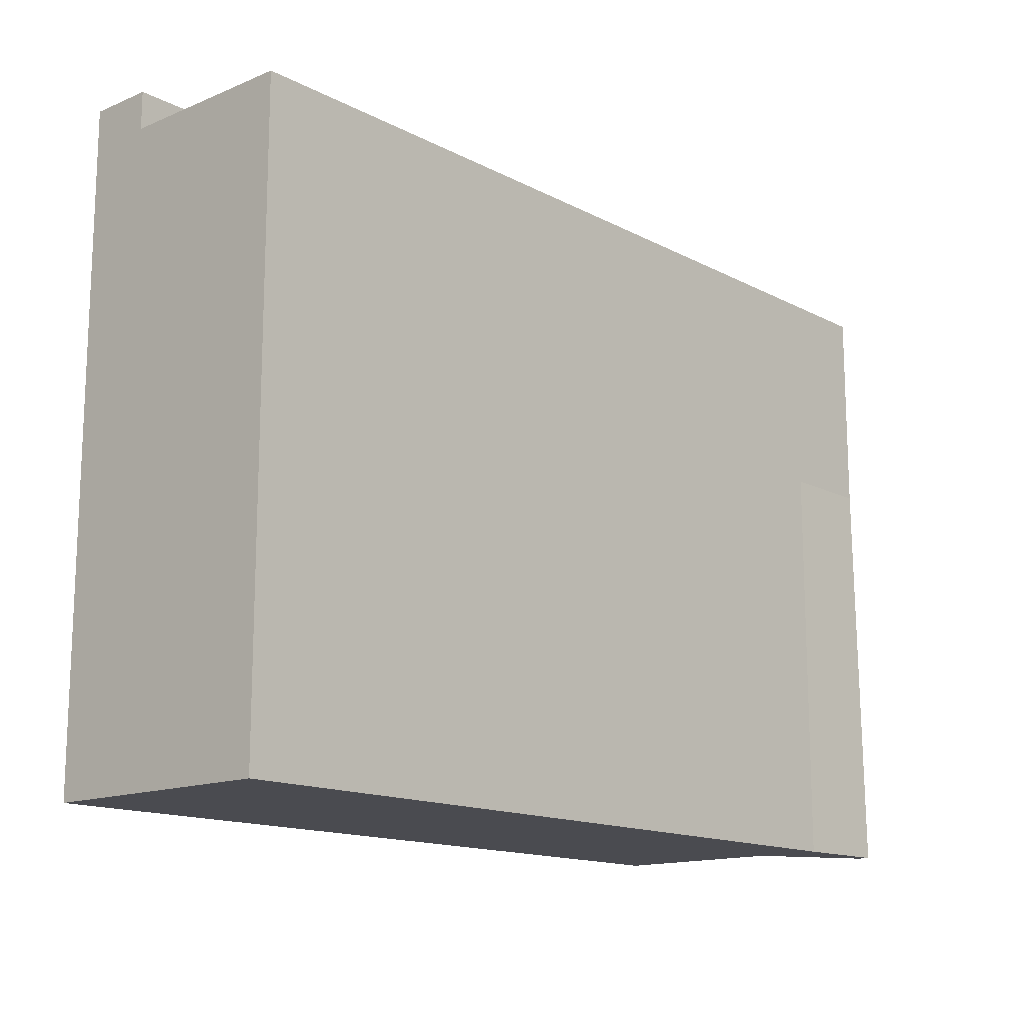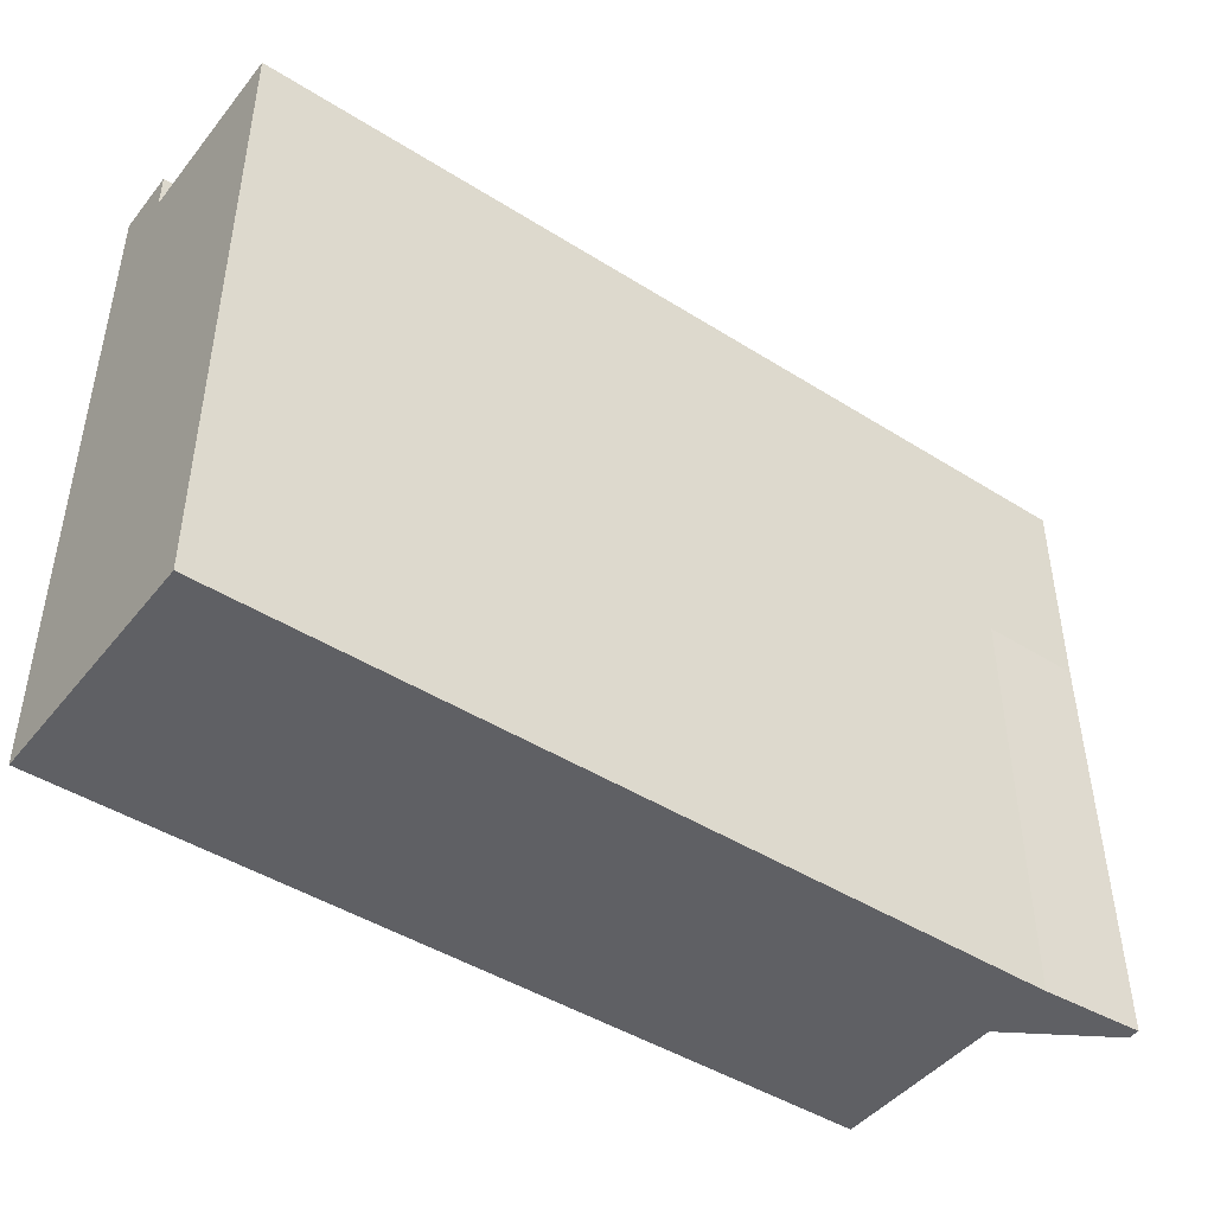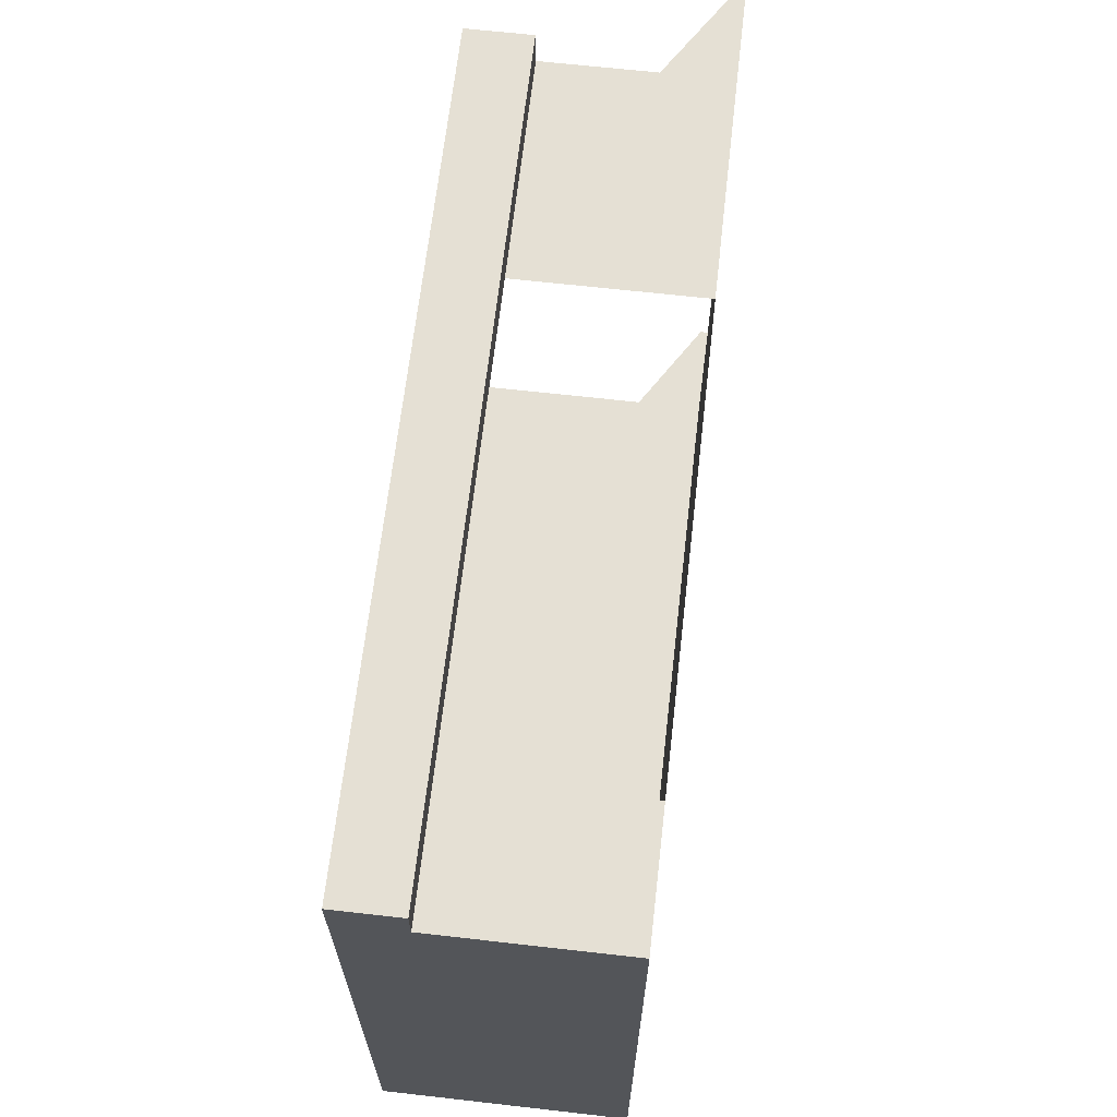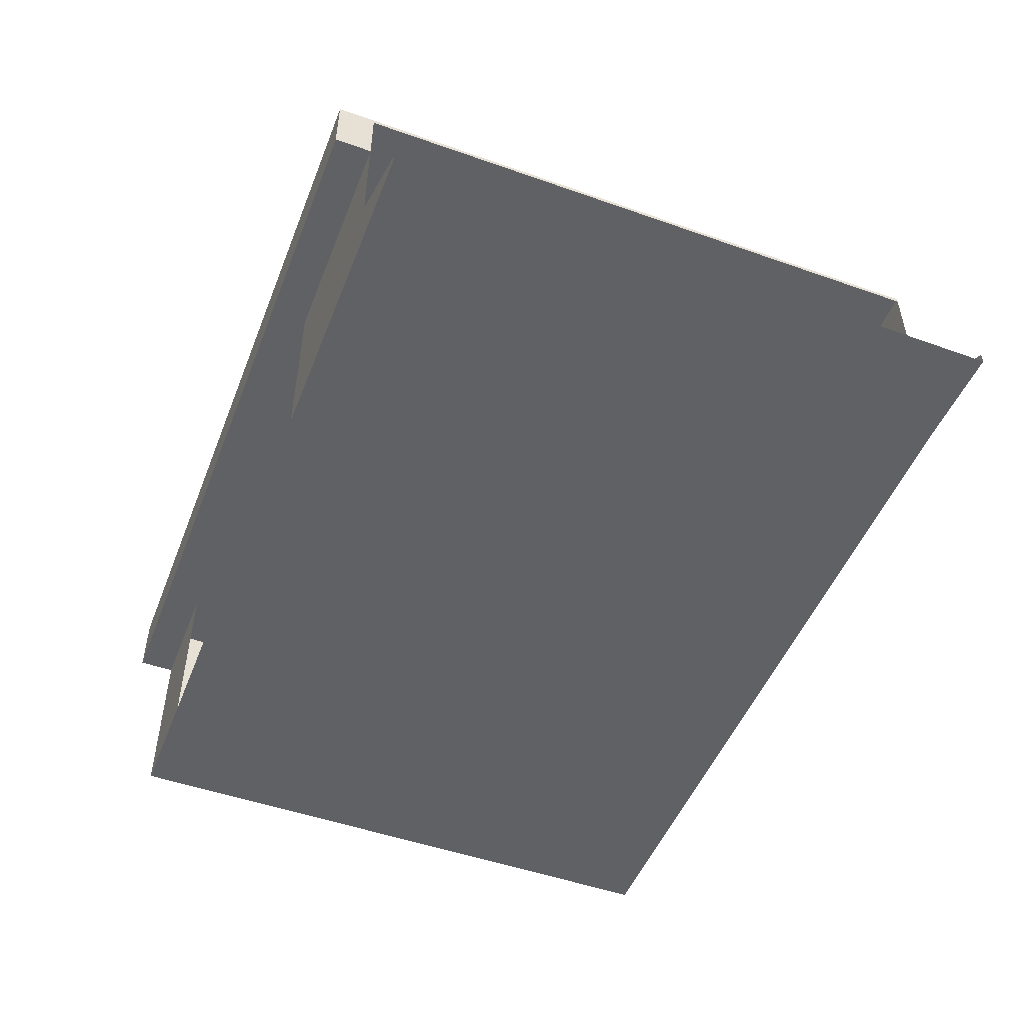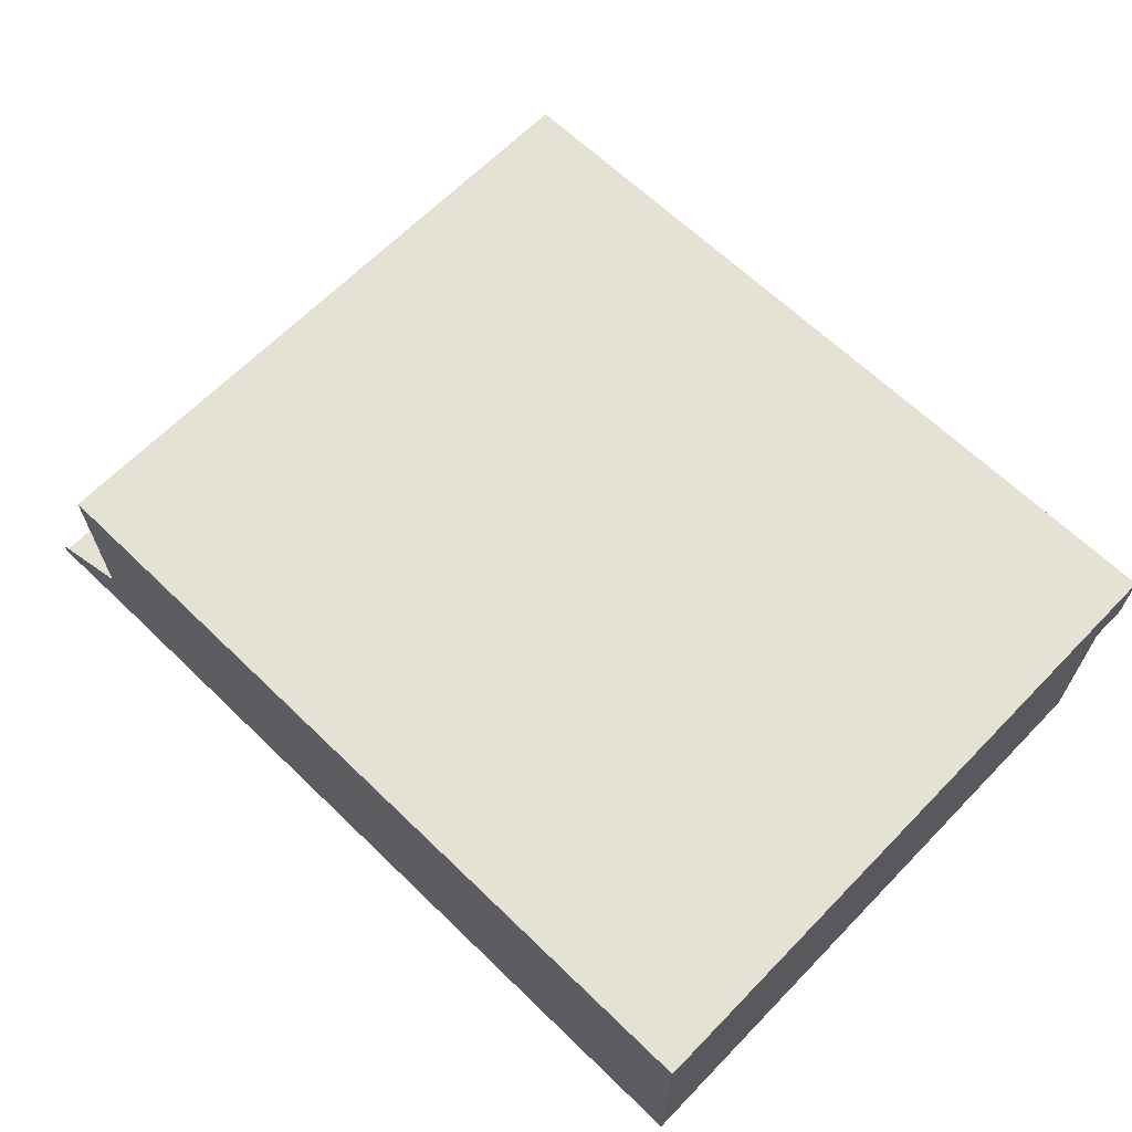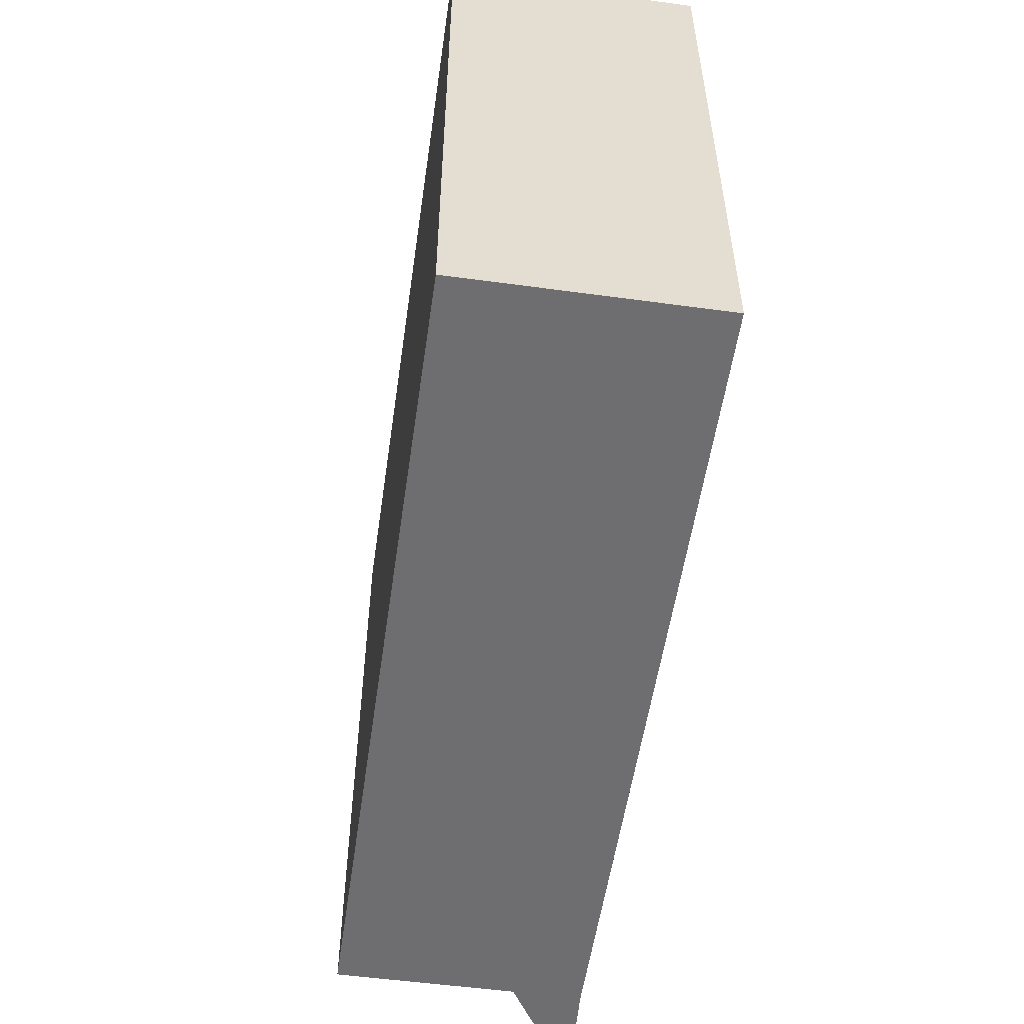
<metadata>
{"format":"obj","ext":"obj","renderer":"f3d","projection":"perspective","resolution":1024,"background":"white","views":[{"elev":-14.6,"azim":-48.1,"up":"+Z"},{"elev":-45.2,"azim":-36.1,"up":"+Z"},{"elev":65.7,"azim":-83.5,"up":"+Z"},{"elev":-50.0,"azim":68.8,"up":"+Y"},{"elev":64.8,"azim":-135.8,"up":"+Y"},{"elev":-54.4,"azim":-98.2,"up":"+Z"}]}
</metadata>
<code>
g default
v -7.555 3.181 -0.7863
v 5.825 3.181 -0.7863
v -7.555 7.268 -0.7863
v 5.825 7.268 -0.7863
v -7.555 7.268 -11.16
v 5.825 7.268 -11.16
v -7.555 3.181 -11.16
v 5.825 3.181 -11.16
v 5.825 6.191 -0.7863
v -7.555 6.191 -0.7863
v -7.555 6.338 -11.16
v 5.825 6.338 -11.16
v 5.825 6.191 -0.1604
v -7.555 6.191 -0.1604
v 5.825 7.268 -0.1604
v -7.555 7.268 -0.1604
v 2.042 3.181 -0.7863
v 2.042 3.181 -11.16
v 2.042 6.338 -11.16
v 2.042 7.268 -11.16
v 2.042 7.268 -0.7863
v 2.042 7.268 -0.1604
v 2.042 6.191 -0.1604
v 2.042 6.191 -0.7863
v -5.469 6.191 -0.7863
v -5.469 6.191 -0.1604
v -5.469 7.268 -0.1604
v -5.469 7.268 -0.7863
v -5.469 7.268 -11.16
v -5.469 6.338 -11.16
v -5.469 3.181 -11.16
v -5.469 3.181 -0.7863
v 5.825 3.181 -4.284
v 2.042 3.181 -4.284
v -5.469 3.181 -4.284
v -7.555 3.181 -4.284
v -7.555 6.241 -4.284
v -7.555 7.268 -4.284
v -5.469 7.268 -4.284
v 2.042 7.268 -4.284
v 5.825 7.268 -4.284
v 5.825 4.32 -11.16
v 2.042 4.32 -11.16
v -5.469 4.32 -11.16
v -7.555 4.32 -11.16
v -7.555 4.285 -4.284
v -7.555 4.267 -0.7863
v -5.469 4.267 -0.7863
v 5.825 4.333 -0.7863
v 2.042 4.333 -0.7863
v 7.48 3.099 -11.16
v 7.48 3.181 -4.284
v 7.48 3.181 -0.7863
v 7.48 3.292 -11.16
v 7.48 3.305 -0.7863
v 5.825 7.19 -0.7863
v 5.825 7.19 -4.284
v 5.825 7.19 -11.16
g pCube24
f 40 41 6 20
f 19 12 42 43
f 18 8 33 34
f 45 46 37 11
f 23 13 15 22
f 11 37 38 5
f 20 6 12 19
f 24 9 13 23
f 9 4 15 13
f 4 21 22 15
f 3 10 14 16
f 7 31 35 36
f 11 30 44 45
f 5 29 30 11
f 38 39 29 5
f 27 28 3 16
f 14 26 27 16
f 10 25 26 14
f 49 50 17 2
f 25 24 23 26
f 27 26 23 22
f 22 21 28 27
f 29 39 40 20
f 30 29 20 19
f 44 30 19 43
f 35 31 18 34
f 47 48 25 10
f 37 46 47 10
f 38 37 10 3
f 3 28 39 38
f 40 39 28 21
f 21 4 41 40
f 2 17 34 33
f 32 1 36 35
f 34 17 32 35
f 43 42 8 18
f 31 44 43 18
f 45 44 31 7
f 7 36 46 45
f 47 46 36 1
f 1 32 48 47
f 9 24 50 49
f 33 8 51 52
f 2 33 52 53
f 8 42 54 51
f 49 2 53 55
f 41 4 56 57
f 6 41 57 58

</code>
